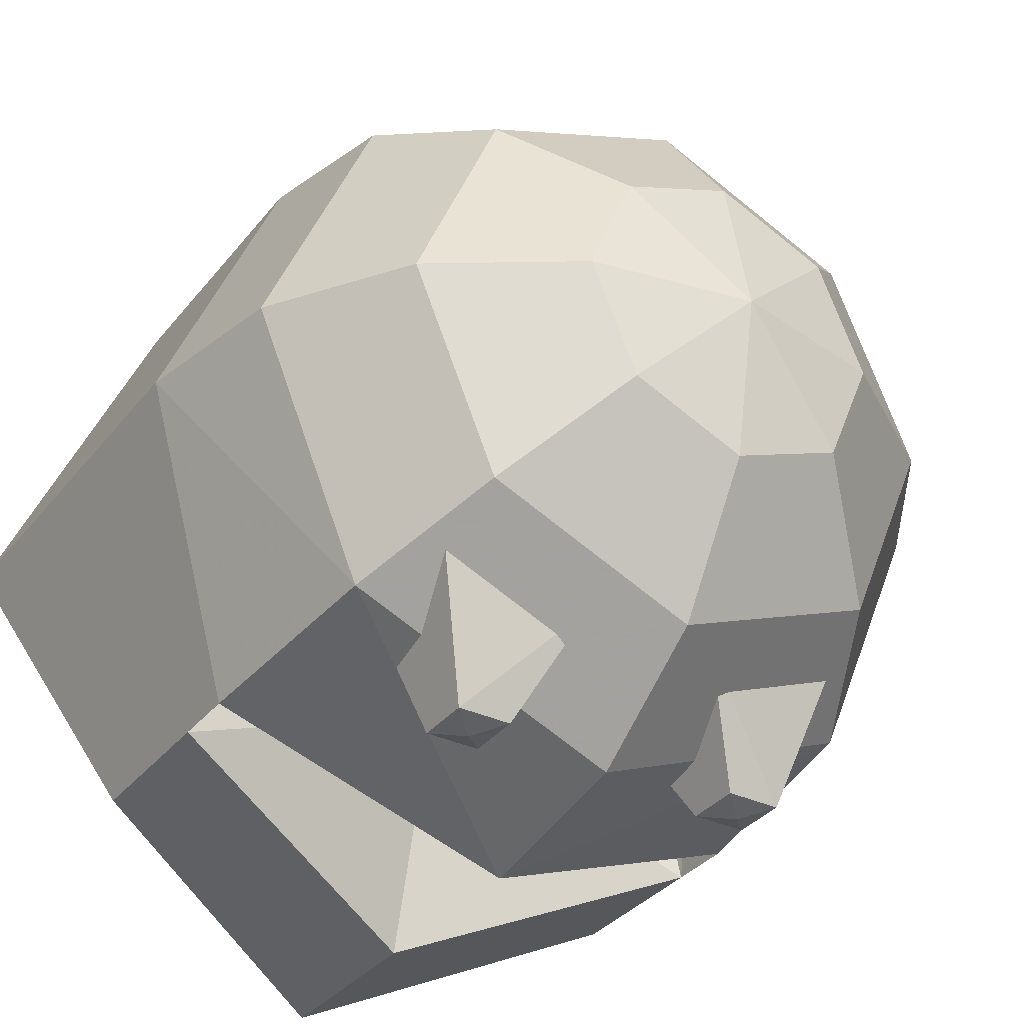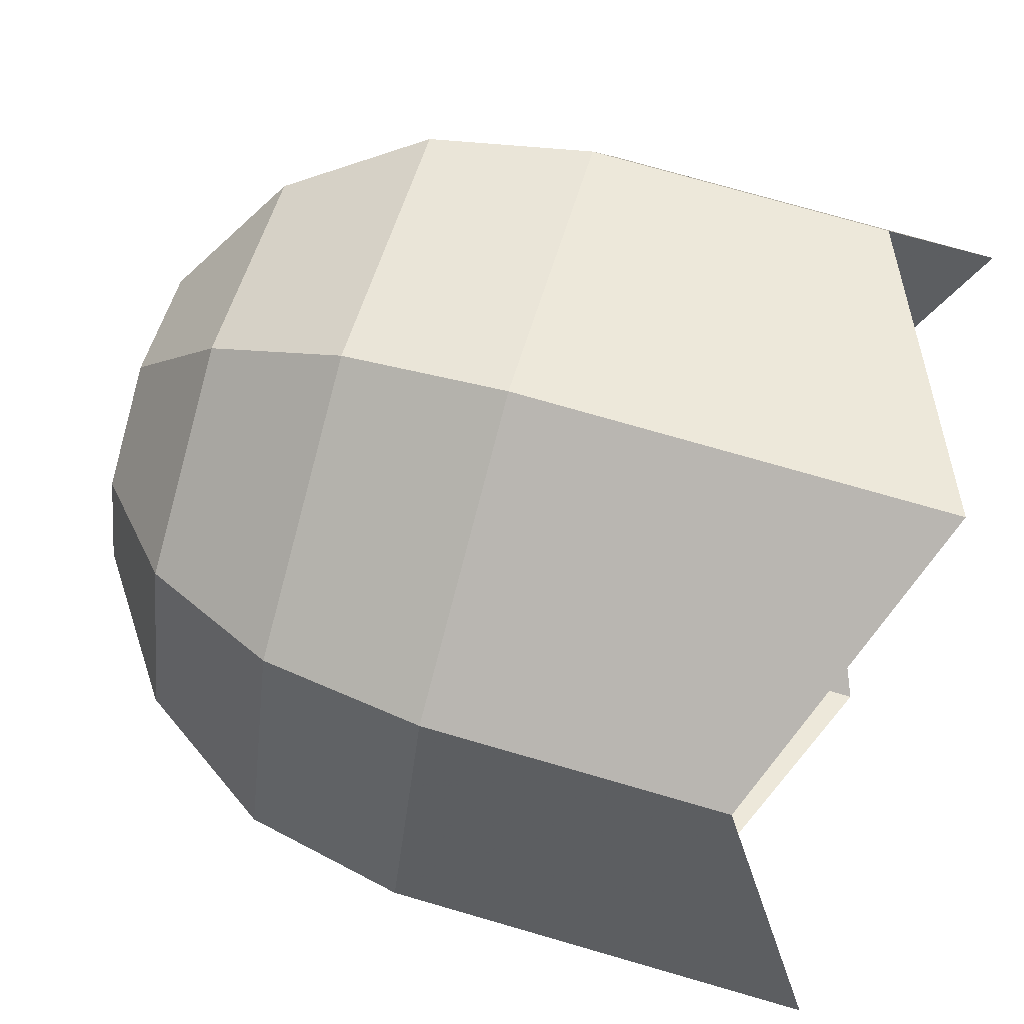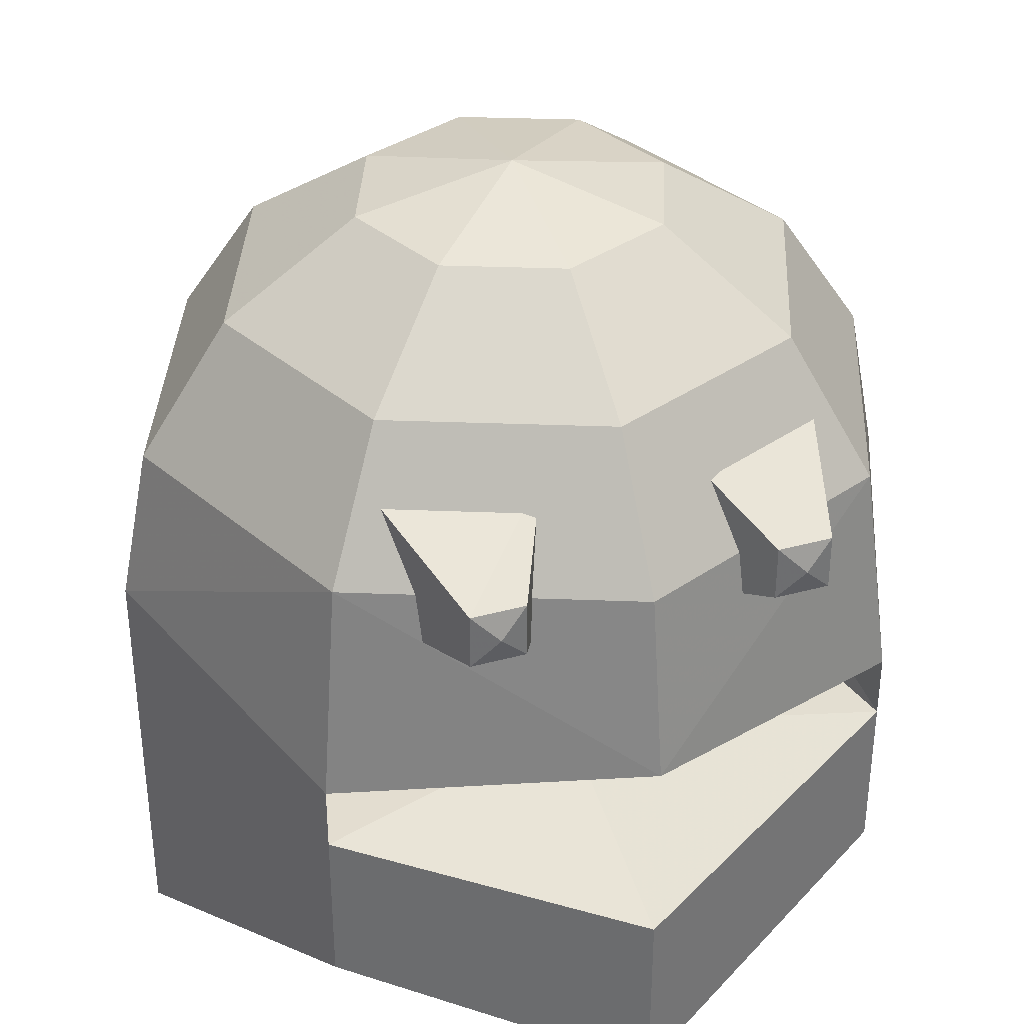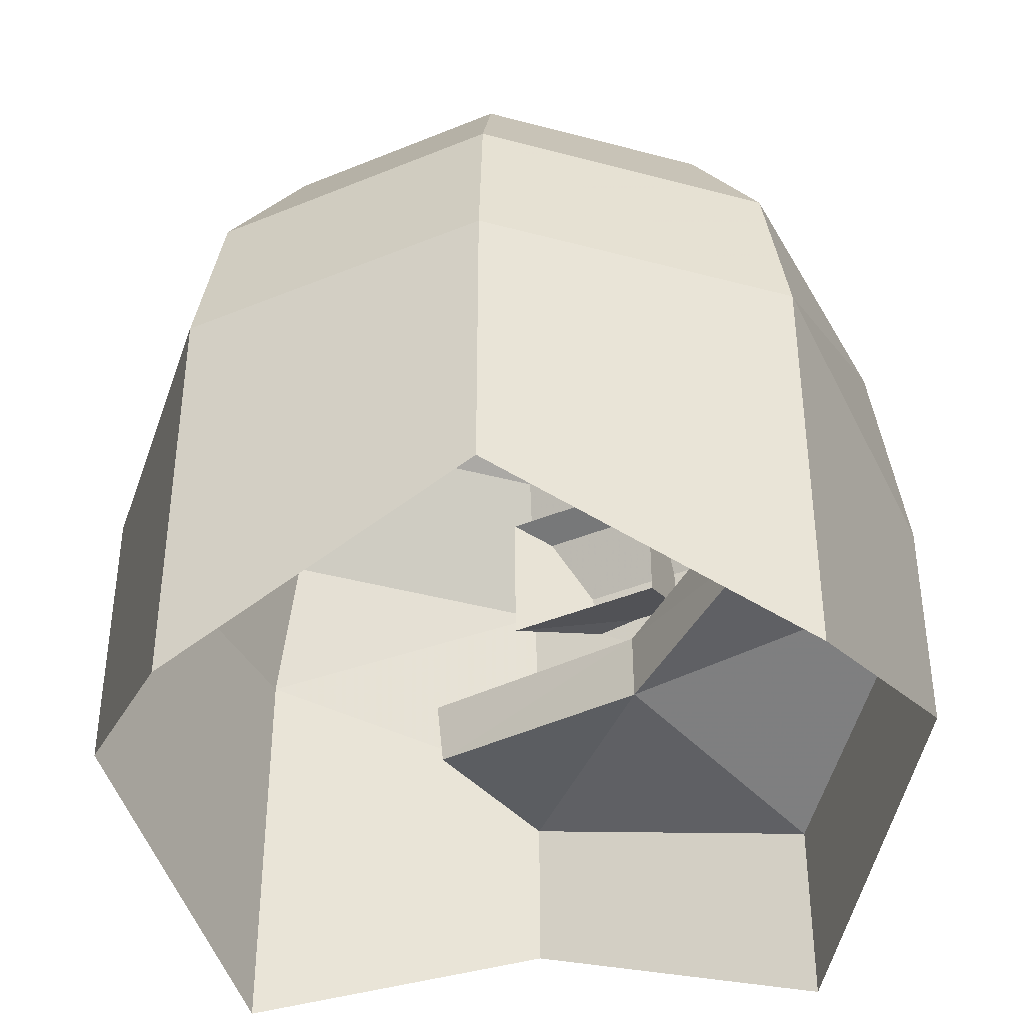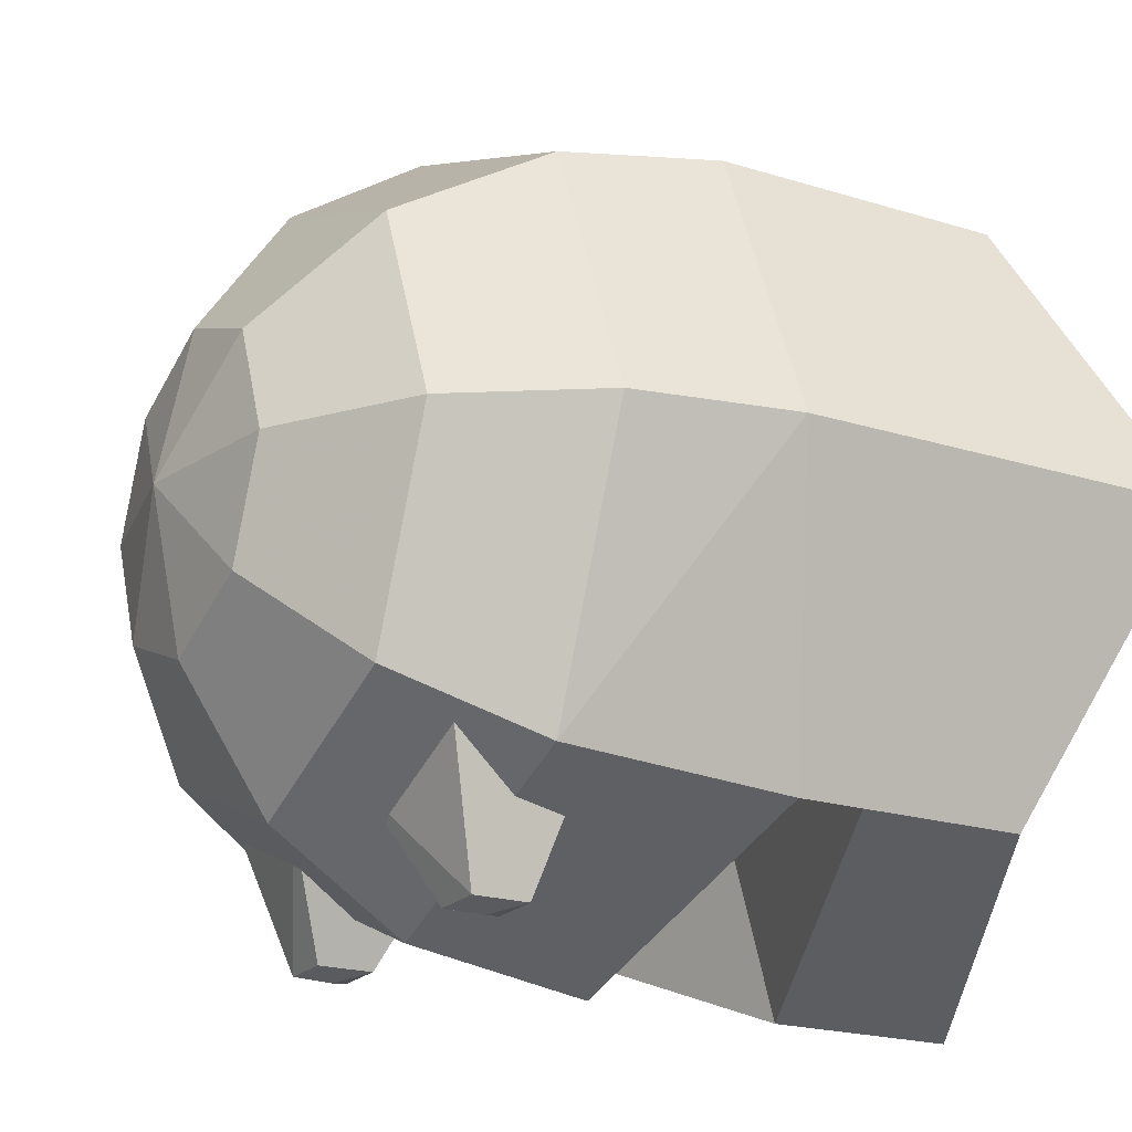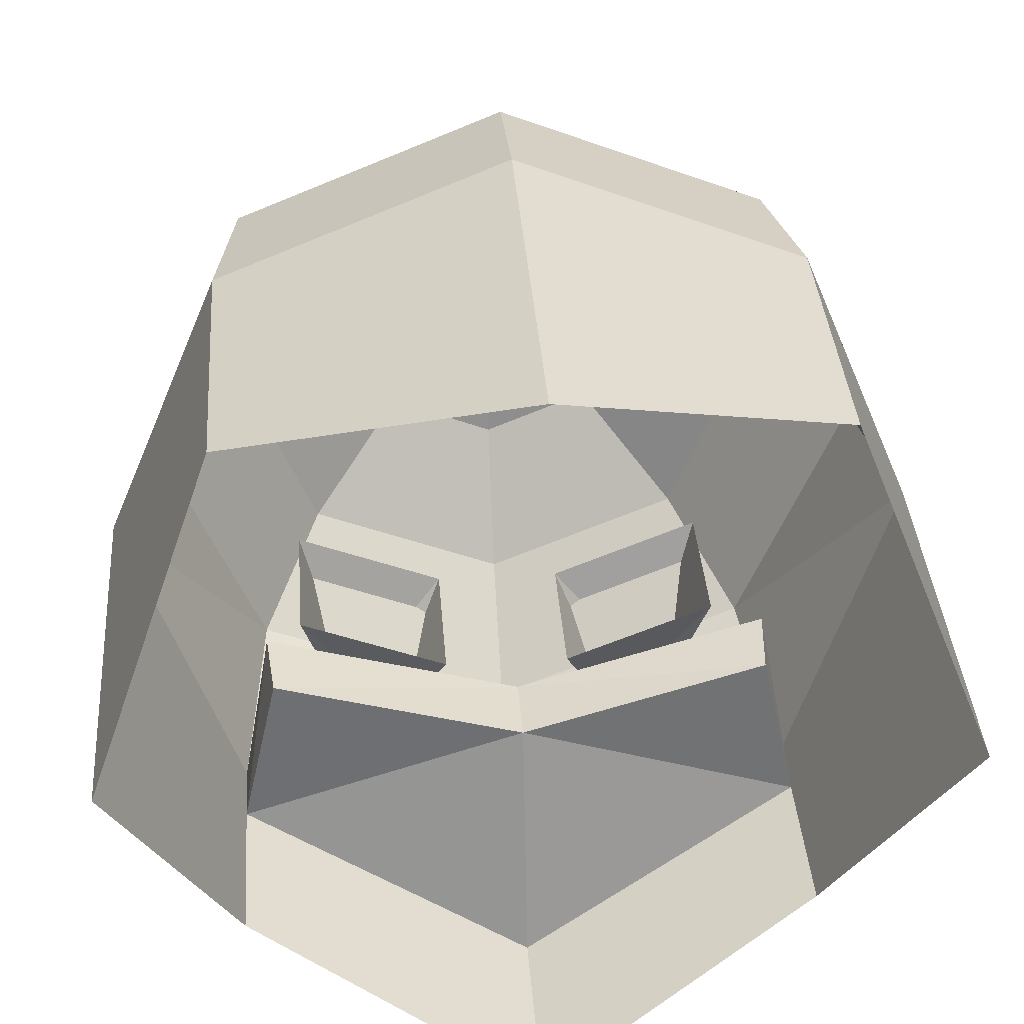
<metadata>
{"format":"obj","ext":"obj","renderer":"f3d","projection":"perspective","resolution":1024,"background":"white","views":[{"elev":-34.1,"azim":147.5,"up":"+Z"},{"elev":75.0,"azim":-73.9,"up":"+Z"},{"elev":36.1,"azim":160.3,"up":"+Y"},{"elev":-40.8,"azim":49.3,"up":"+Y"},{"elev":-20.6,"azim":-119.5,"up":"+Z"},{"elev":36.1,"azim":-4.2,"up":"+Z"}]}
</metadata>
<code>
o 13
v 0.5 2.552e-12 0
v 0.3536 -0.07468 -0.3536
v 0 -0.03075 -0.5
v -0.3536 -0.07468 -0.3536
v -0.5 2.552e-12 0
v -0.3536 2.552e-12 0.3536
v 0 2.552e-12 0.5
v 0.3536 2.552e-12 0.3536
v 0.4619 0.1913 0
v 0.3266 0.1913 -0.3266
v 0 0.1913 -0.4619
v -0.3266 0.1913 -0.3266
v -0.4619 0.1913 0
v -0.3266 0.1913 0.3266
v 0 0.1913 0.4619
v 0.3266 0.1913 0.3266
v 0.3536 0.3536 0
v 0.25 0.3536 -0.25
v 0 0.3536 -0.3536
v -0.25 0.3536 -0.25
v -0.3536 0.3536 0
v -0.25 0.3536 0.25
v 0 0.3536 0.3536
v 0.25 0.3536 0.25
v 0.1913 0.4619 0
v 0.1353 0.4619 -0.1353
v 0 0.4619 -0.1913
v -0.1353 0.4619 -0.1353
v -0.1913 0.4619 0
v -0.1353 0.4619 0.1353
v 0 0.4619 0.1913
v 0.1353 0.4619 0.1353
v 5.103e-12 0.5 0
v 0 -0.274 -0.5
v 0.3536 -0.1539 -0.3536
v 0.5 -0.3048 0
v 0.3536 -0.3048 0.3536
v 0 -0.3048 0.5
v -0.3536 -0.3048 0.3536
v -0.5 -0.3048 0
v -0.3536 -0.1539 -0.3536
v -0.3536 -0.3556 -0.3536
v -0.5 -0.508 0
v -0.3536 -0.3556 0.3536
v 0 -0.508 0.5
v 0.3536 -0.3556 0.3536
v 0.5 -0.508 0
v 0.3536 -0.3556 -0.3536
v 0 -0.508 -0.5
v 0.3081 -0.1554 -0.144
v 0.316 -0.06778 -0.1396
v 0 -0.1045 -0.2032
v 0 -0.1935 -0.2036
v -0.3081 -0.1554 -0.144
v -0.316 -0.06778 -0.1396
v -0.2772 0.0955 -0.245
v -0.2772 0.2872 -0.245
v -0.08276 0.2872 -0.325
v -0.08276 0.0955 -0.325
v -0.2126 0.1571 -0.46
v -0.2126 0.2238 -0.46
v -0.1474 0.2238 -0.46
v -0.1474 0.1571 -0.46
v -0.18 0.191 -0.47
v 0.2772 0.0955 -0.245
v 0.2772 0.2872 -0.245
v 0.08276 0.2872 -0.325
v 0.08276 0.0955 -0.325
v 0.2126 0.1571 -0.46
v 0.2126 0.2238 -0.46
v 0.1474 0.2238 -0.46
v 0.1474 0.1571 -0.46
v 0.18 0.191 -0.47
f 10 9 1
f 2 10 1
f 3 10 2
f 11 10 3
f 12 3 4
f 12 11 3
f 12 4 5
f 13 12 5
f 14 5 6
f 14 13 5
f 14 6 7
f 15 14 7
f 16 15 7
f 8 16 7
f 1 16 8
f 9 16 1
f 18 17 9
f 10 18 9
f 11 18 10
f 19 18 11
f 20 11 12
f 20 19 11
f 20 12 13
f 21 20 13
f 22 13 14
f 22 21 13
f 22 14 15
f 23 22 15
f 24 23 15
f 16 24 15
f 9 24 16
f 17 24 9
f 26 25 17
f 18 26 17
f 19 26 18
f 27 26 19
f 28 19 20
f 28 27 19
f 28 20 21
f 29 28 21
f 30 21 22
f 30 29 21
f 30 22 23
f 31 30 23
f 32 31 23
f 24 32 23
f 17 32 24
f 25 32 17
f 26 33 25
f 27 33 26
f 33 27 28
f 33 28 29
f 33 29 30
f 33 30 31
f 32 33 31
f 25 33 32
f 52 51 50
f 53 52 50
f 2 1 36
f 35 2 36
f 1 8 37
f 36 1 37
f 8 7 38
f 37 8 38
f 7 6 38
f 6 39 38
f 6 5 39
f 5 40 39
f 5 4 40
f 4 41 40
f 55 52 54
f 52 53 54
f 40 41 43
f 41 42 43
f 39 40 44
f 40 43 44
f 38 39 45
f 39 44 45
f 37 38 45
f 46 37 45
f 36 37 46
f 47 36 46
f 35 36 47
f 48 35 47
f 34 35 48
f 49 34 48
f 41 34 42
f 34 49 42
f 51 2 35
f 50 51 35
f 52 3 2
f 51 52 2
f 52 55 4
f 3 52 4
f 55 54 41
f 4 55 41
f 35 53 50
f 35 34 53
f 34 41 53
f 53 41 54
f 61 64 60
f 57 60 56
f 57 61 60
f 61 62 64
f 61 57 58
f 62 61 58
f 64 62 63
f 62 58 59
f 63 62 59
f 60 64 63
f 56 63 59
f 60 63 56
f 73 70 69
f 69 66 65
f 70 66 69
f 71 70 73
f 66 70 67
f 70 71 67
f 71 73 72
f 67 71 68
f 71 72 68
f 73 69 72
f 72 65 68
f 72 69 65

</code>
